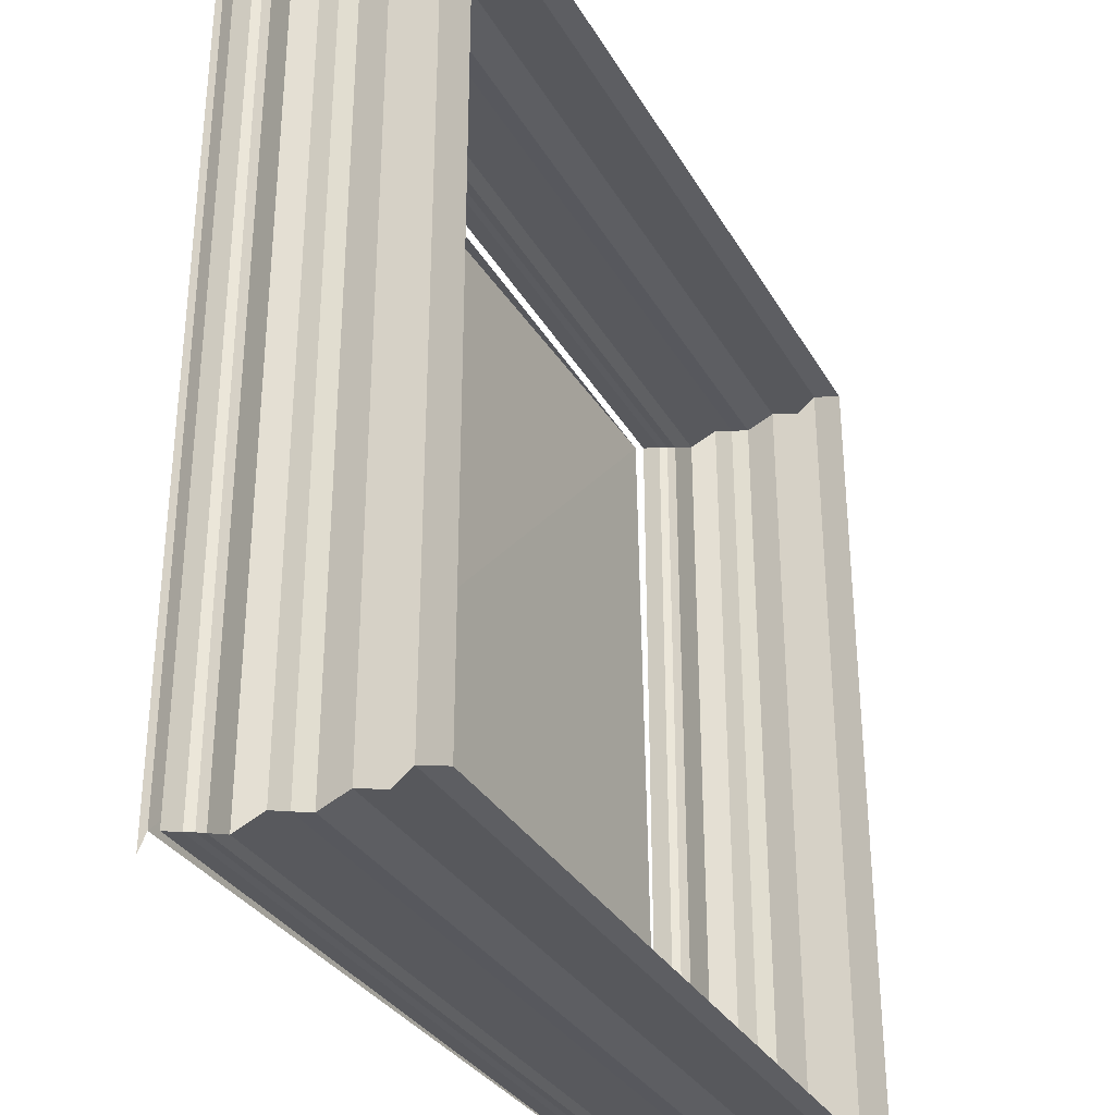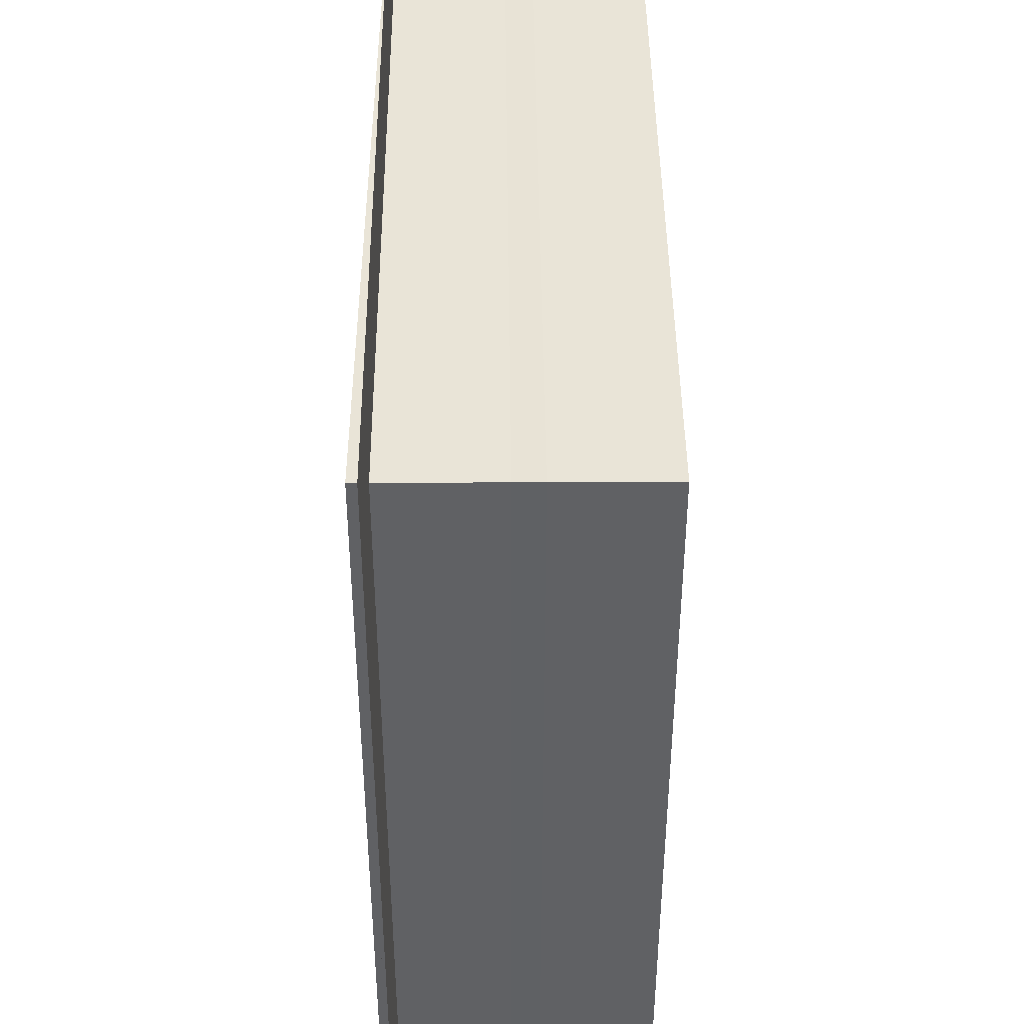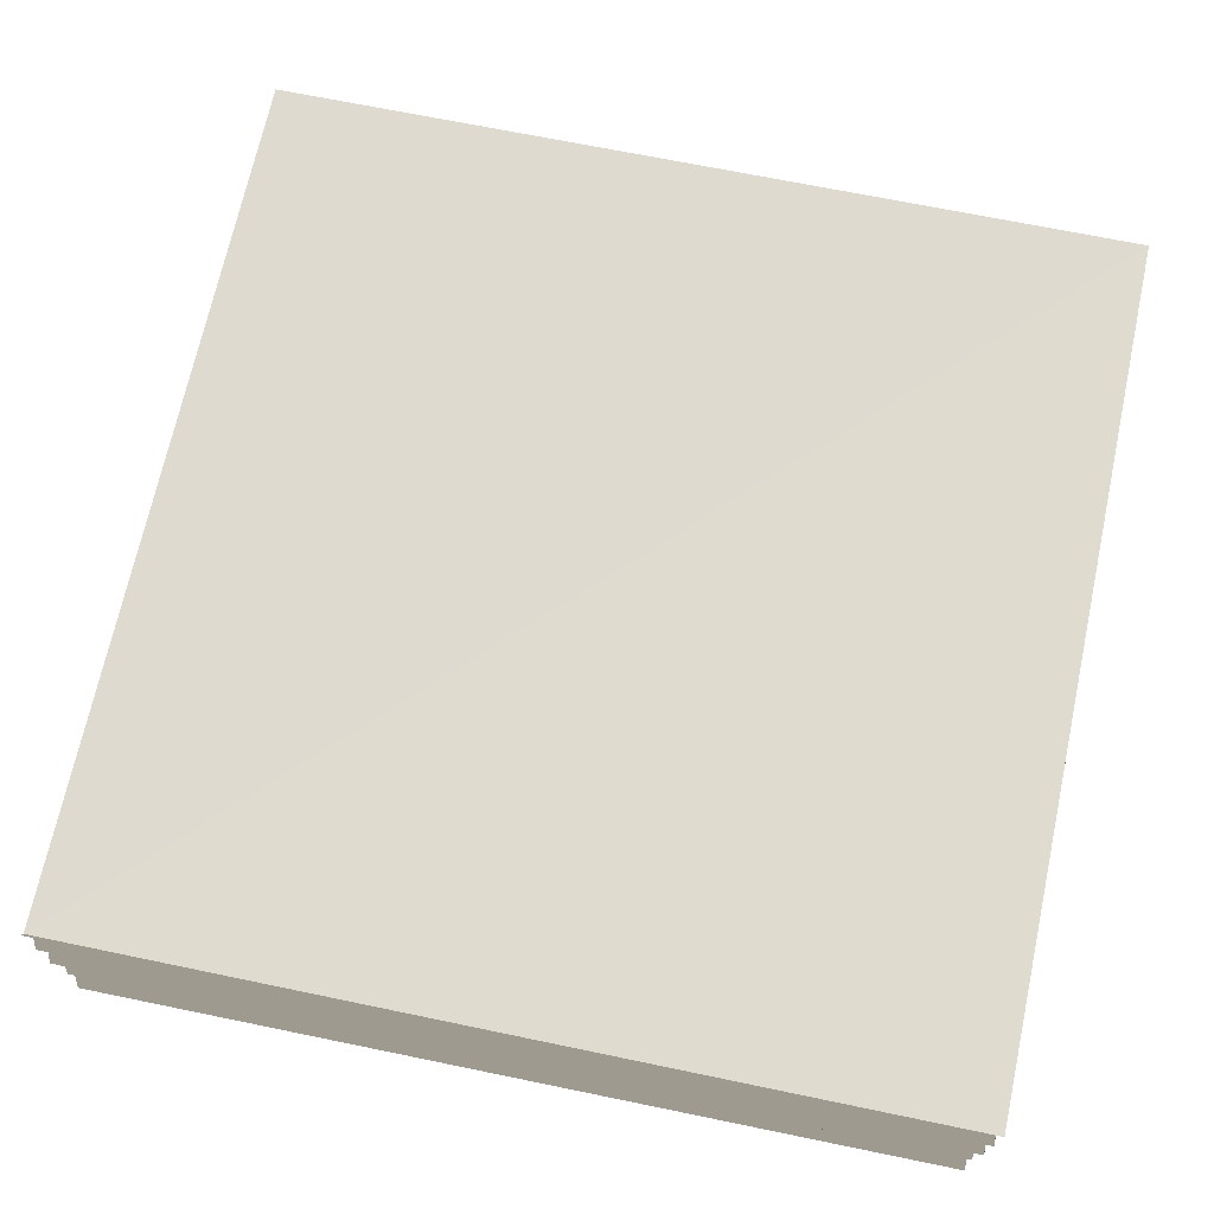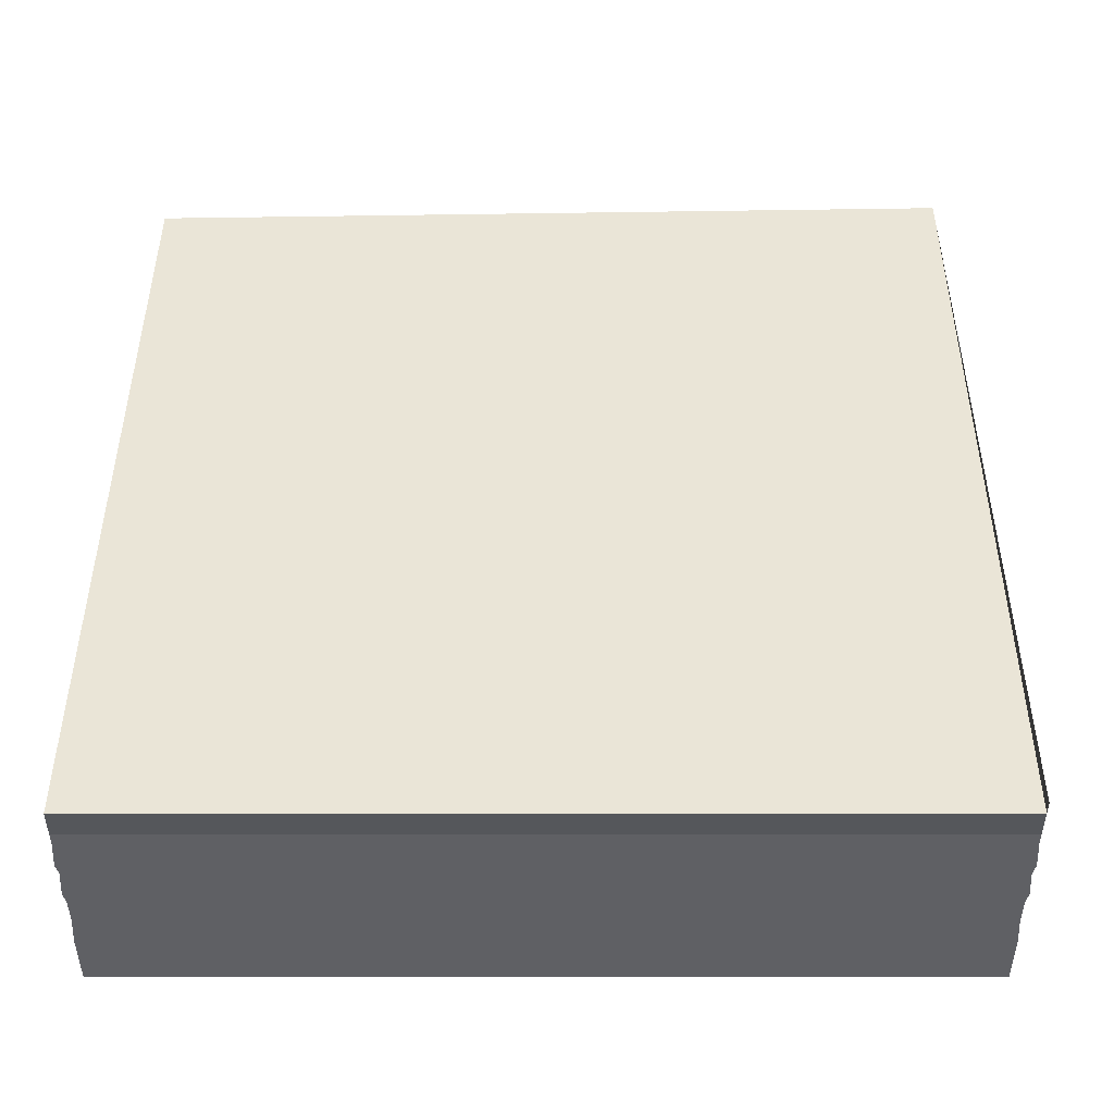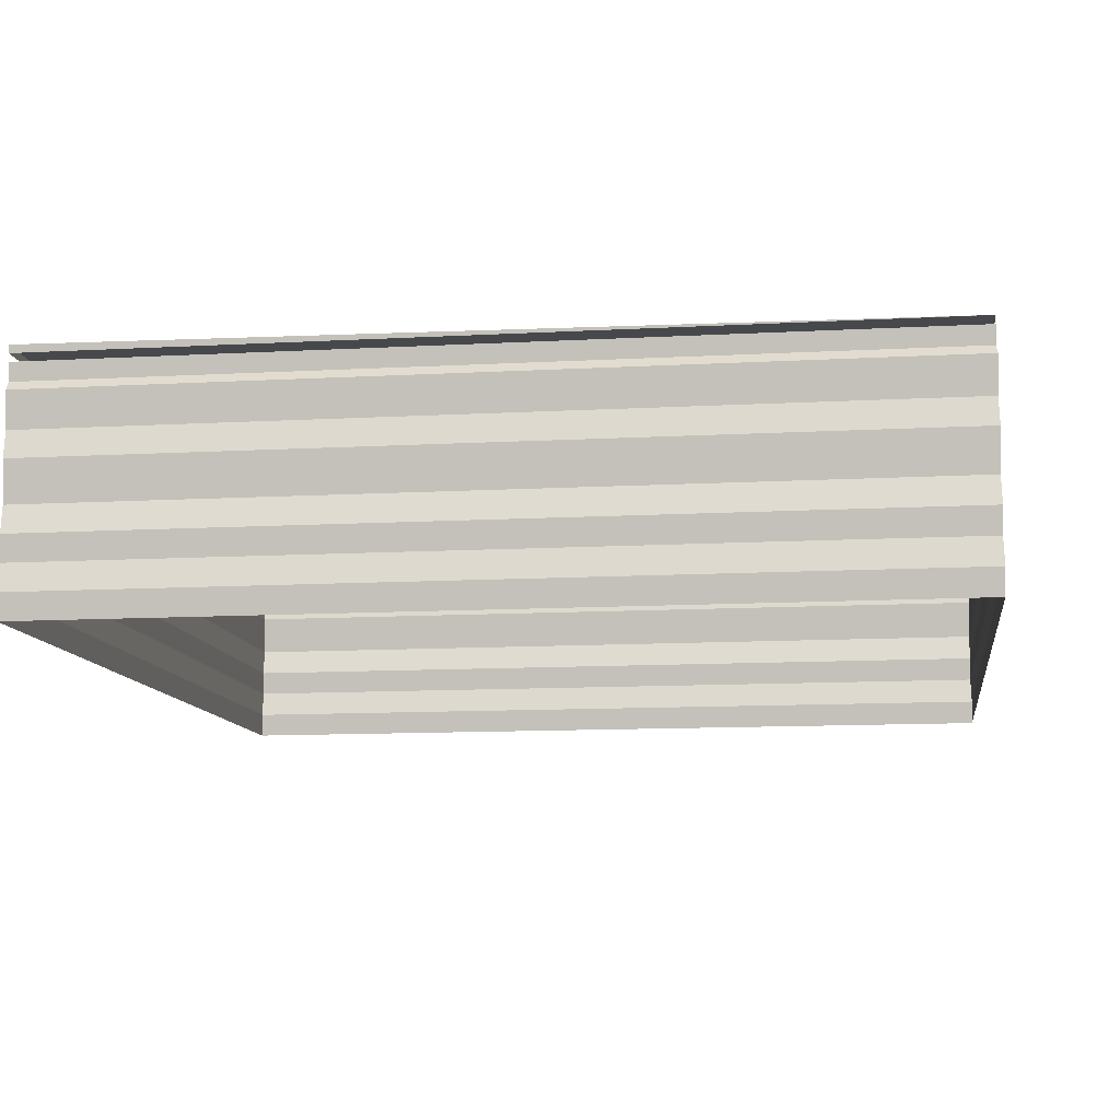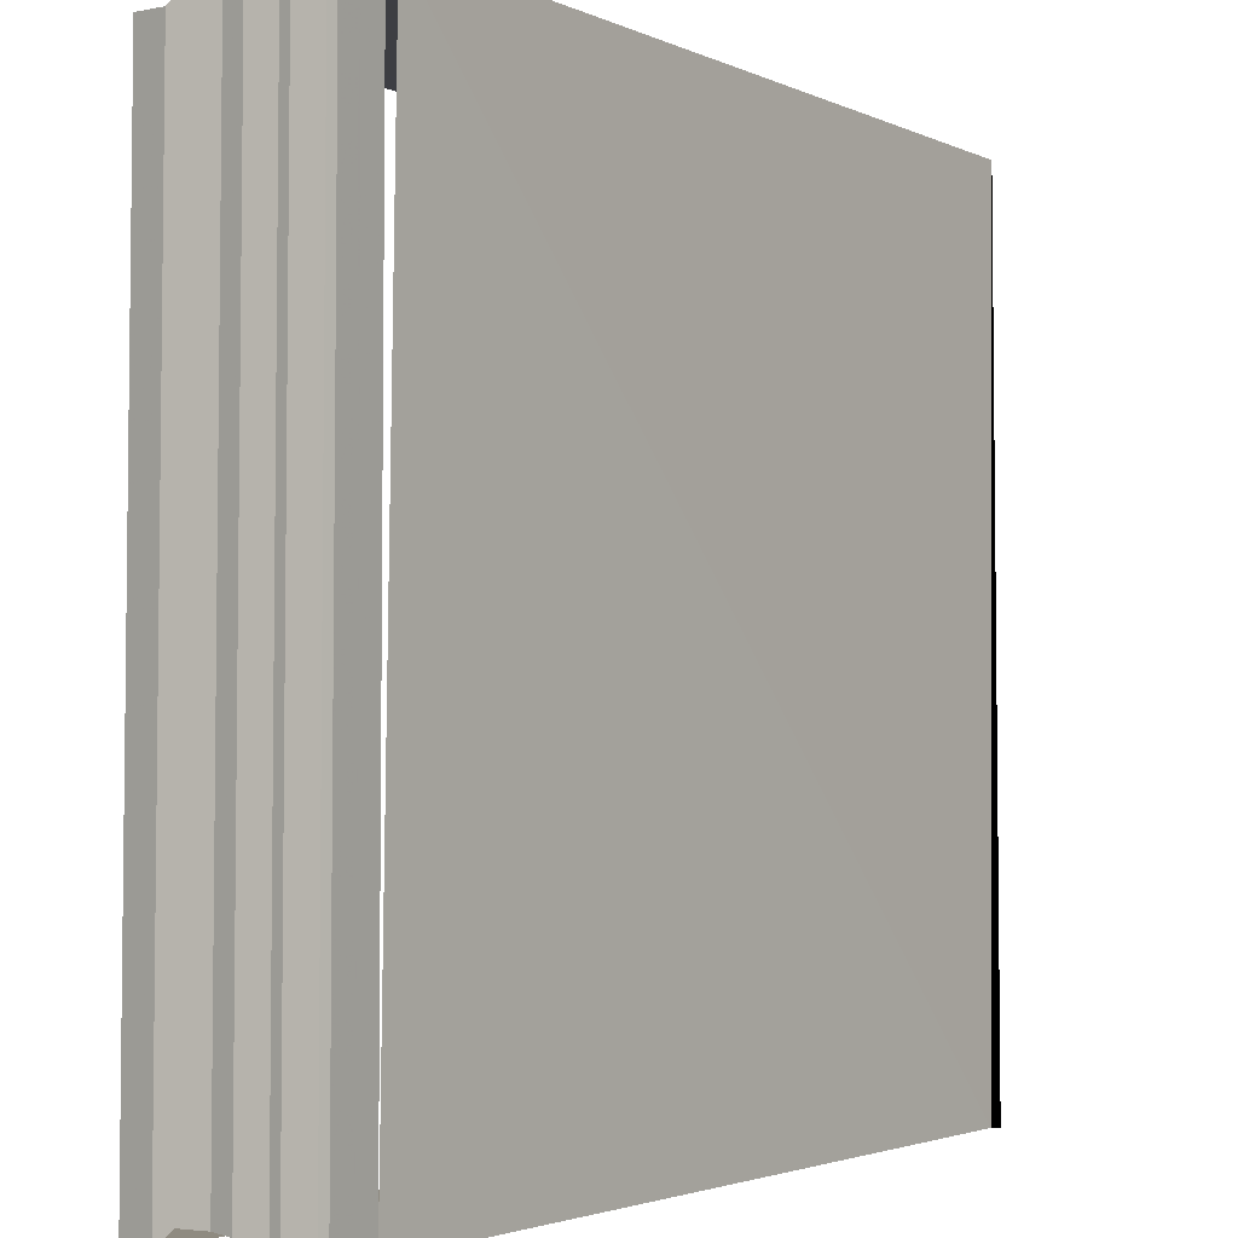
<metadata>
{"format":"obj","ext":"obj","renderer":"f3d","projection":"perspective","resolution":1024,"background":"white","views":[{"elev":-33.0,"azim":116.3,"up":"+Y"},{"elev":43.4,"azim":89.5,"up":"+Y"},{"elev":70.9,"azim":101.9,"up":"+Z"},{"elev":44.7,"azim":0.0,"up":"+Z"},{"elev":-11.1,"azim":-172.1,"up":"+Z"},{"elev":-4.0,"azim":-56.1,"up":"+Y"}]}
</metadata>
<code>
o 4378
v 2209 1888 18.07
v 2209 1889 18.07
v 2209 1888 18.07
v 2209 1889 18.07
v 2209 1888 18.07
v 2209 1889 18.07
v 2209 1889 18.07
v 2209 1889 18.07
v 2209 1888 18.07
v 2209 1889 18.07
v 2209 1889 18.07
v 2209 1888 18.07
v 2209 1889 18.07
v 2209 1889 18.07
v 2209 1888 18.07
v 2209 1889 18.07
v 2209 1889 18.07
v 2209 1888 18.07
v 2209 1889 18.07
v 2209 1889 18.07
v 2209 1888 18.07
v 2209 1889 18.07
v 2209 1889 18.07
v 2209 1888 18.07
v 2209 1889 18.07
v 2209 1889 18.07
v 2209 1888 18.07
v 2209 1889 18.07
v 2209 1889 18.07
v 2209 1888 18.07
v 2209 1889 18.07
v 2209 1889 18.07
v 2209 1888 18.07
v 2209 1889 18.07
v 2209 1889 18.07
v 2209 1889 18.07
v 2209 1888 18.07
v 2209 1889 18.07
v 2209 1889 18.07
v 2209 1888 18.07
v 2209 1889 18.07
v 2209 1888 18.07
v 2209 1888 18.07
v 2209 1888 18.07
v 2209 1888 18.07
v 2209 1888 18.07
v 2209 1889 18.07
v 2209 1888 18.07
v 2209 1888 18.07
v 2209 1888 18.07
v 2209 1888 18.07
v 2209 1888 18.07
v 2209 1889 18.07
v 2209 1888 18.07
v 2209 1888 18.07
v 2209 1889 18.07
v 2209 1888 18.07
v 2209 1888 18.07
v 2209 1889 18.07
v 2209 1888 18.07
v 2209 1888 18.07
v 2209 1889 18.07
v 2209 1888 18.07
v 2209 1888 18.07
v 2209 1889 18.07
v 2209 1888 18.07
v 2209 1888 18.07
v 2209 1888 18.07
v 2209 1889 18.07
v 2209 1888 18.07
v 2209 1889 18.07
v 2209 1888 18.07
v 2209 1889 18.07
v 2209 1888 18.07
v 2209 1888 18.07
v 2209 1889 18.07
v 2209 1889 18.07
v 2209 1889 18.07
v 2209 1889 18.07
v 2209 1889 18.07
v 2209 1888 18.07
v 2209 1888 18.07
v 2209 1889 18.07
v 2209 1889 18.07
v 2209 1888 18.07
v 2209 1889 18.07
v 2209 1889 18.07
v 2209 1888 18.07
v 2209 1889 18.07
v 2209 1889 18.07
v 2209 1888 18.07
v 2209 1889 18.07
v 2209 1889 18.07
v 2209 1888 18.07
v 2209 1889 18.07
v 2209 1889 18.07
v 2209 1888 18.07
v 2209 1889 18.07
v 2209 1889 18.07
v 2209 1888 18.07
v 2209 1889 18.07
v 2209 1889 18.07
v 2209 1888 18.07
v 2209 1889 18.07
v 2209 1889 18.07
v 2209 1888 18.07
v 2209 1889 18.07
v 2209 1889 18.07
v 2209 1888 18.07
v 2209 1889 18.07
v 2209 1888 18.07
v 2209 1889 18.07
v 2209 1888 18.07
v 2209 1889 18.07
v 2209 1888 18.07
v 2209 1889 18.07
v 2209 1888 18.07
v 2209 1888 18.07
v 2209 1888 18.07
v 2209 1889 18.07
v 2209 1888 18.07
v 2209 1888 18.07
v 2209 1888 18.07
v 2209 1889 18.07
v 2209 1888 18.07
v 2209 1889 18.07
v 2209 1888 18.07
v 2209 1888 18.07
v 2209 1889 18.07
v 2209 1888 18.07
v 2209 1888 18.07
v 2209 1889 18.07
v 2209 1888 18.07
v 2209 1888 18.07
v 2209 1889 18.07
v 2209 1888 18.07
v 2209 1888 18.07
v 2209 1889 18.07
v 2209 1888 18.07
v 2209 1888 18.07
v 2209 1889 18.07
v 2209 1888 18.07
v 2209 1888 18.07
v 2209 1889 18.07
v 2209 1888 18.07
v 2209 1888 18.07
v 2209 1889 18.07
v 2209 1888 18.07
v 2209 1888 18.07
v 2209 1888 18.07
v 2209 1889 18.07
v 2209 1888 18.07
v 2209 1889 18.07
v 2209 1889 18.07
v 2209 1889 18.07
v 2209 1888 18.07
v 2209 1889 18.07
v 2209 1889 18.07
v 2209 1889 18.07
v 2209 1888 18.07
v 2209 1888 18.07
f 1 2 3
f 3 4 5
f 4 6 7
f 5 8 9
f 8 7 10
f 9 11 12
f 11 10 13
f 12 14 15
f 14 13 16
f 15 17 18
f 17 16 19
f 18 20 21
f 20 19 22
f 21 23 24
f 23 22 25
f 24 26 27
f 26 25 28
f 27 29 30
f 29 28 31
f 30 32 33
f 32 31 34
f 35 34 36
f 37 38 39
f 40 39 41
f 42 37 43
f 44 45 42
f 46 41 47
f 48 49 46
f 50 46 51
f 52 47 53
f 51 52 54
f 55 53 56
f 54 55 57
f 58 56 59
f 57 58 60
f 61 59 62
f 60 61 63
f 64 62 65
f 63 64 66
f 66 67 68
f 67 65 69
f 70 69 71
f 72 71 73
f 74 75 72
f 76 77 78
f 78 79 80
f 79 81 82
f 80 83 84
f 83 82 85
f 84 86 87
f 86 85 88
f 87 89 90
f 89 88 91
f 90 92 93
f 92 91 94
f 93 95 96
f 95 94 97
f 96 98 99
f 98 97 100
f 99 101 102
f 101 100 103
f 102 104 105
f 104 103 106
f 105 107 108
f 107 106 109
f 110 109 111
f 112 113 114
f 114 115 116
f 115 117 118
f 116 119 120
f 119 118 121
f 119 121 122
f 120 123 124
f 124 125 126
f 125 122 127
f 126 128 129
f 128 127 130
f 129 131 132
f 131 130 133
f 132 134 135
f 134 133 136
f 135 137 138
f 137 136 139
f 138 140 141
f 140 139 142
f 141 143 144
f 143 142 145
f 143 145 146
f 147 148 149
f 150 151 152
f 152 153 154
f 155 156 154
f 157 158 154
f 159 160 161

</code>
